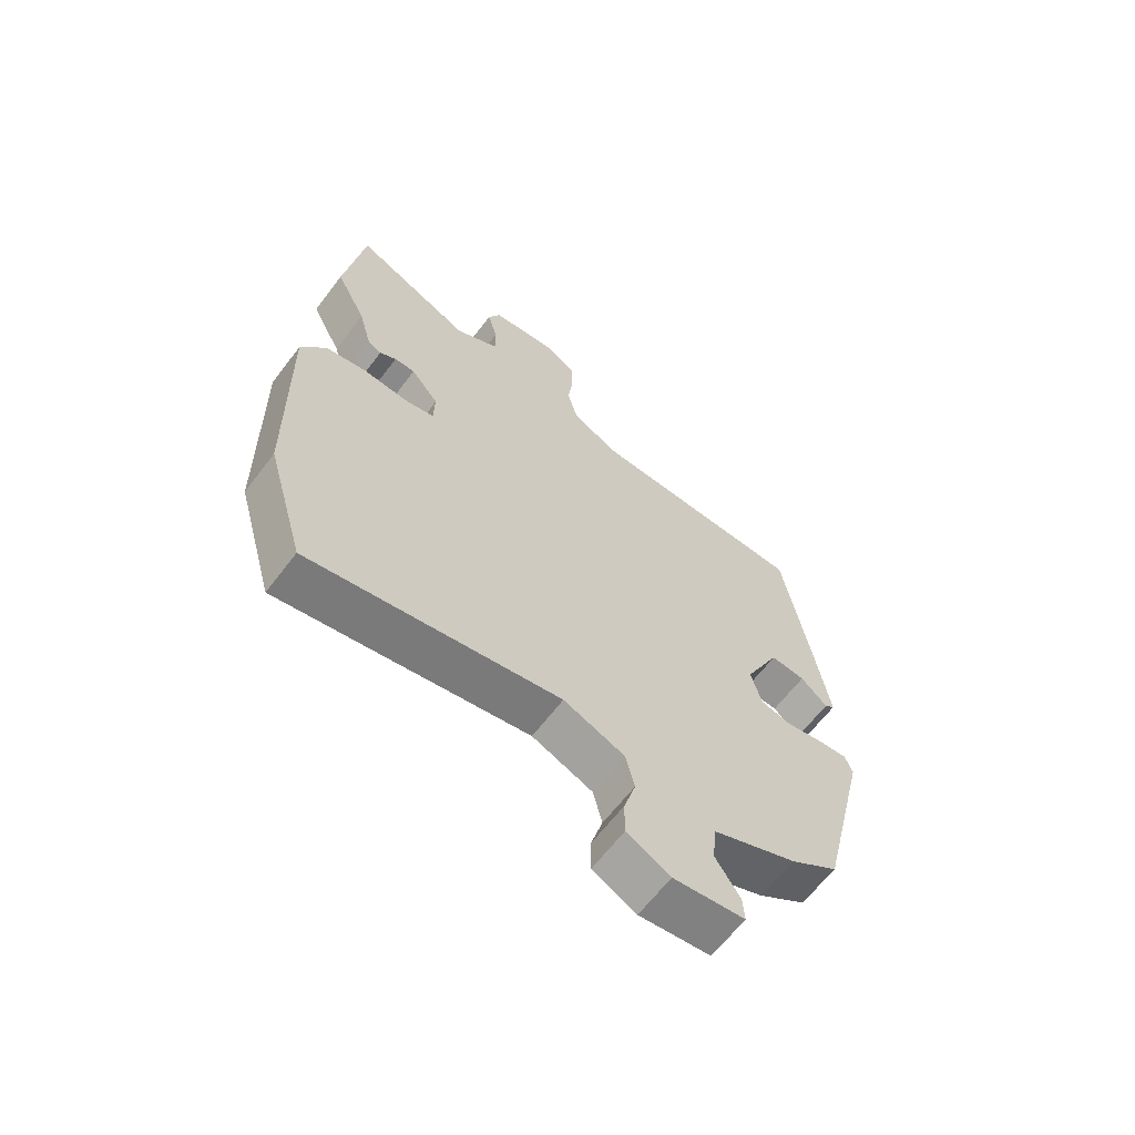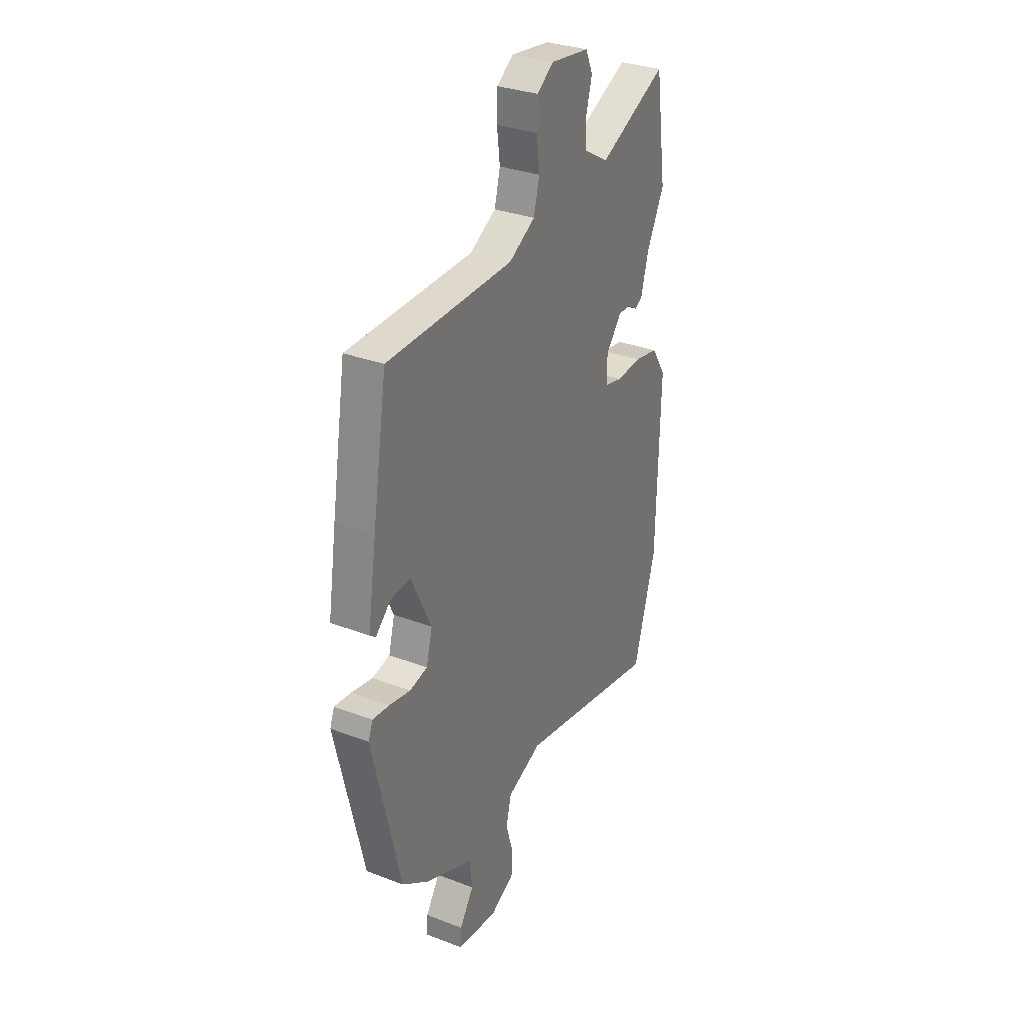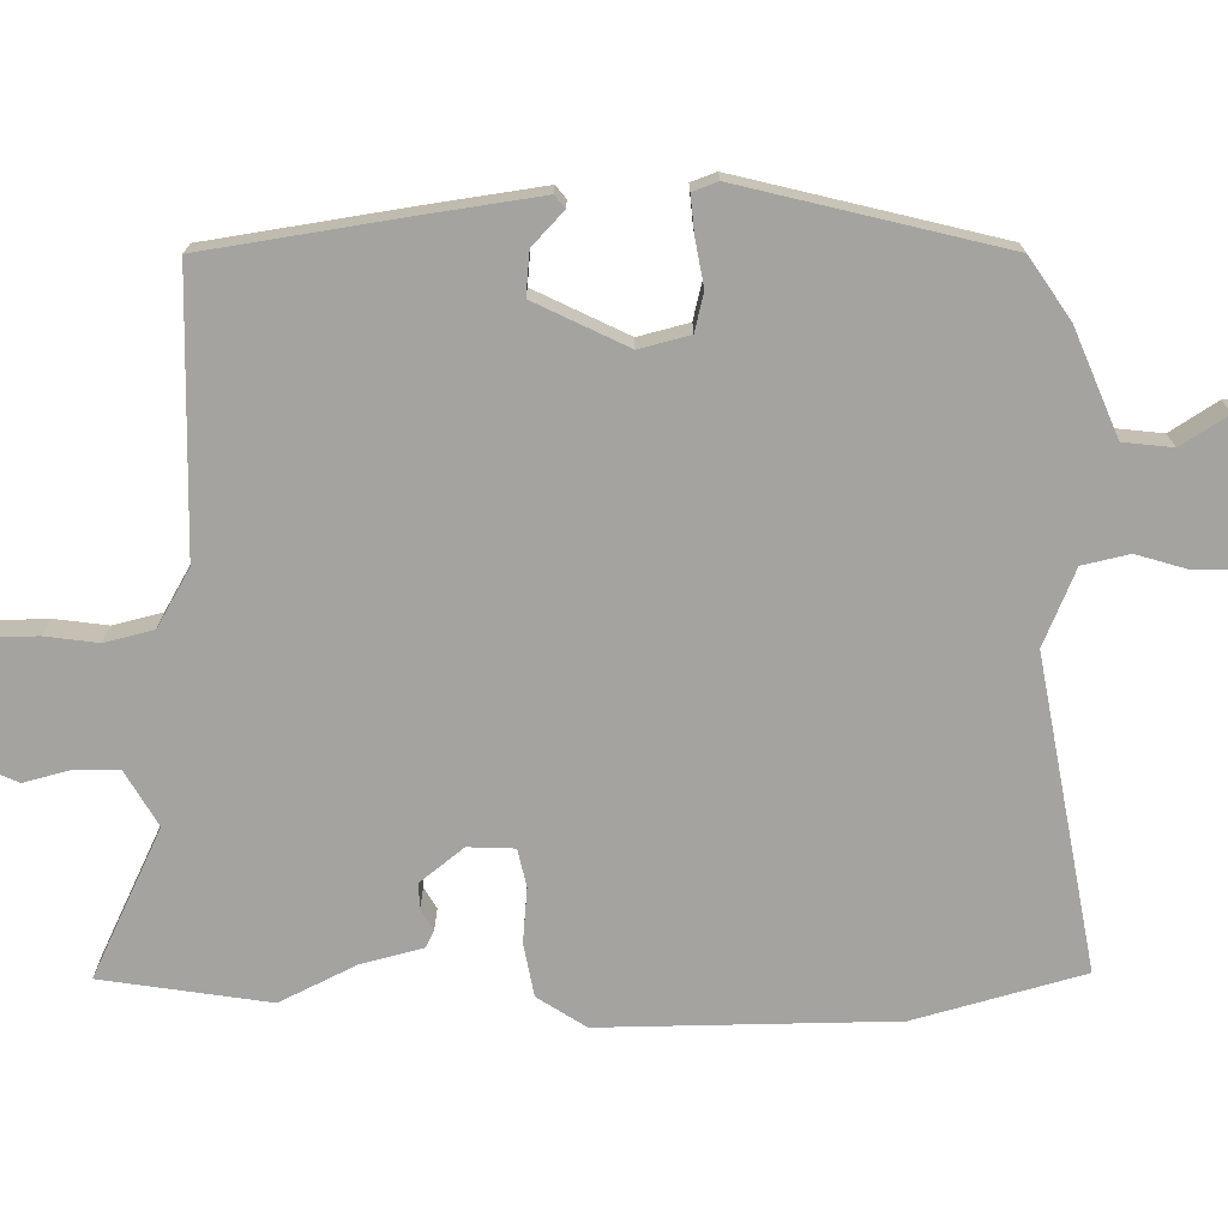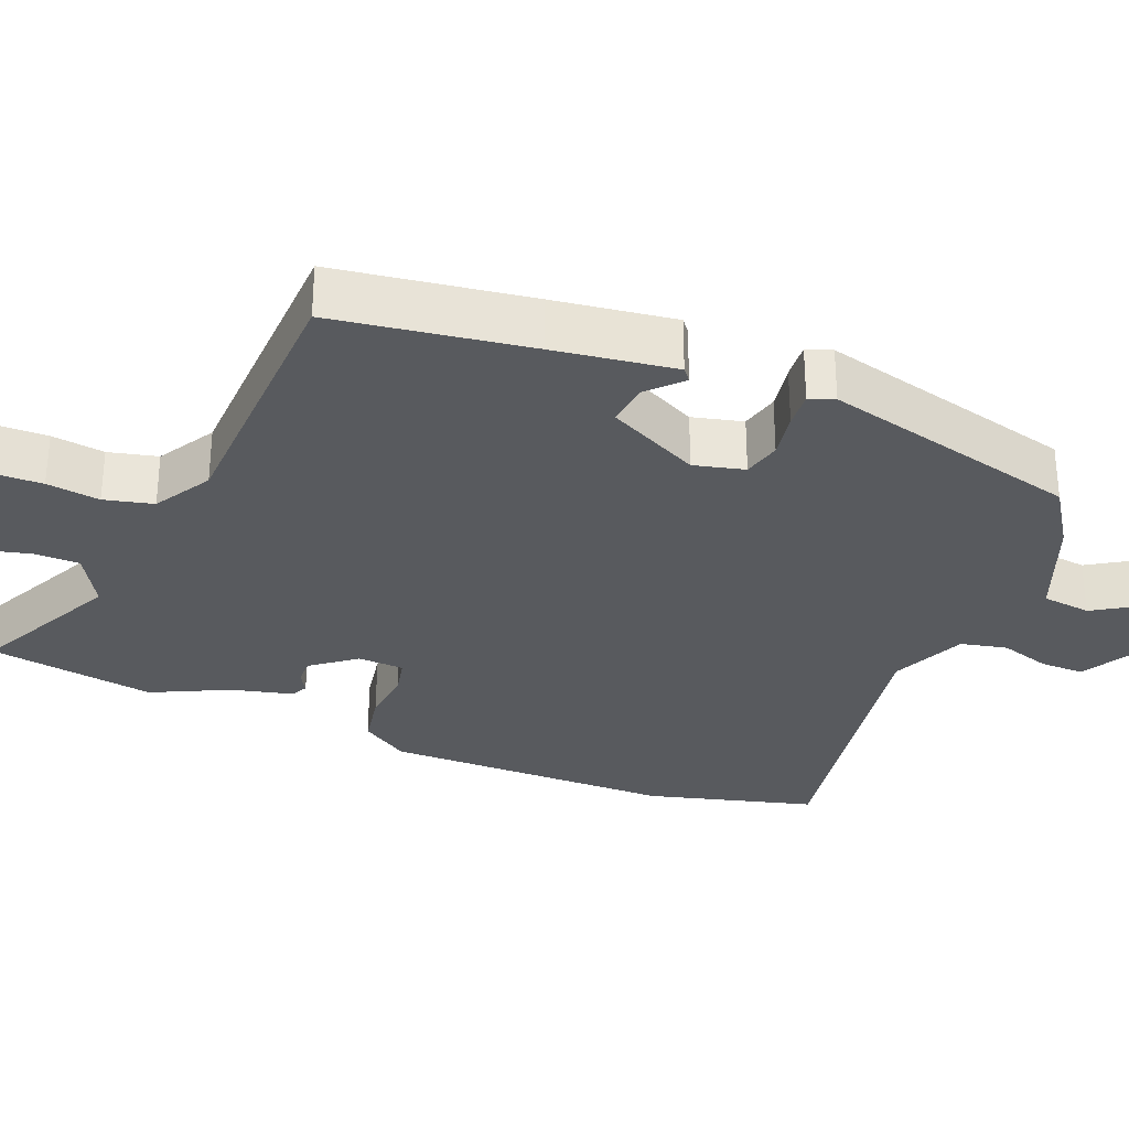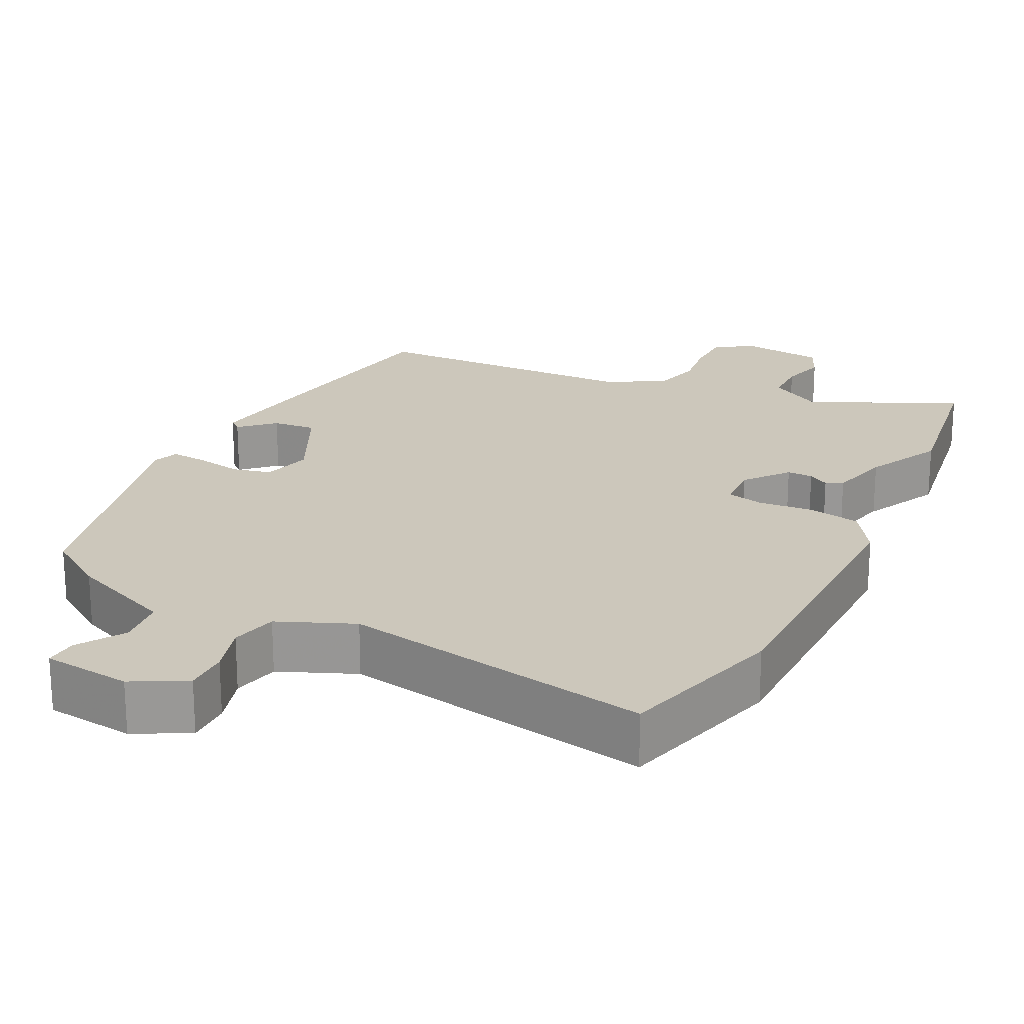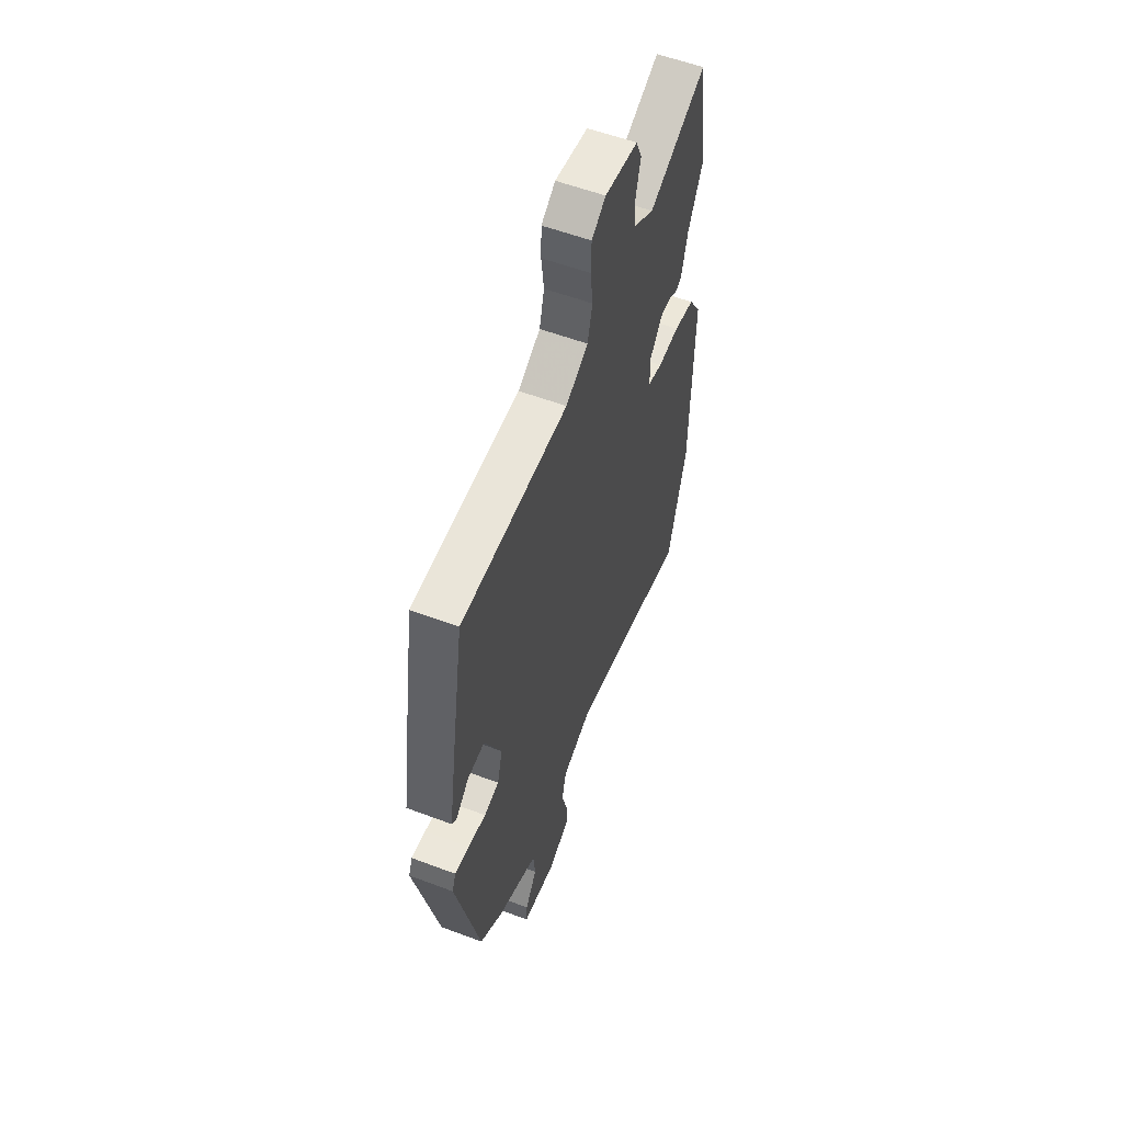
<metadata>
{"format":"obj","ext":"obj","renderer":"f3d","projection":"perspective","resolution":1024,"background":"white","views":[{"elev":-64.4,"azim":-37.3,"up":"+Z"},{"elev":31.4,"azim":118.5,"up":"+Z"},{"elev":-72.8,"azim":90.1,"up":"+Y"},{"elev":-30.6,"azim":67.0,"up":"+Y"},{"elev":21.6,"azim":-154.0,"up":"+Y"},{"elev":56.6,"azim":111.5,"up":"+Z"}]}
</metadata>
<code>
v -0.512 0.07 0.416
v -0.479 0.07 0.643
v -0.278 0.07 0.549
v -0.204 0.07 0.593
v -0.204 0.07 0.654
v -0.221 0.07 0.716
v -0.2 0.07 0.763
v -0.085 0.07 0.778
v -0.036 0.07 0.743
v -0.034 0.07 0.681
v -0.043 0.07 0.609
v -0.026 0.07 0.543
v 0.052 0.07 0.499
v 0.426 0.07 0.492
v 0.469 0.07 0.228
v 0.494 0.07 0.065
v 0.477 0.07 0.051
v 0.432 0.07 0.093
v 0.373 0.07 0.098
v 0.313 0.07 -0.028
v 0.331 0.07 -0.096
v 0.383 0.07 -0.108
v 0.446 0.07 -0.096
v 0.496 0.07 -0.091
v 0.509 0.07 -0.125
v 0.425 0.07 -0.478
v 0.344 0.07 -0.534
v 0.202 0.07 -0.595
v 0.195 0.07 -0.662
v 0.236 0.07 -0.725
v 0.239 0.07 -0.769
v 0.119 0.07 -0.784
v 0.046 0.07 -0.746
v 0.046 0.07 -0.686
v 0.066 0.07 -0.617
v 0.051 0.07 -0.554
v -0.052 0.07 -0.512
v -0.473 0.07 -0.593
v -0.538 0.07 -0.366
v -0.546 0.07 0.03
v -0.504 0.07 0.096
v -0.432 0.07 0.11
v -0.358 0.07 0.104
v -0.307 0.07 0.116
v -0.305 0.07 0.179
v -0.352 0.07 0.237
v -0.387 0.07 0.236
v -0.415 0.07 0.219
v -0.438 0.07 0.23
v -0.46 0.07 0.313
v -0.512 0 0.416
v -0.479 0 0.643
v -0.278 0 0.549
v -0.204 0 0.593
v -0.204 0 0.654
v -0.221 0 0.716
v -0.2 0 0.763
v -0.085 0 0.778
v -0.036 0 0.743
v -0.034 0 0.681
v -0.043 0 0.609
v -0.026 0 0.543
v 0.052 0 0.499
v 0.426 0 0.492
v 0.469 0 0.228
v 0.494 0 0.065
v 0.477 0 0.051
v 0.432 0 0.093
v 0.373 0 0.098
v 0.313 0 -0.028
v 0.331 0 -0.096
v 0.383 0 -0.108
v 0.446 0 -0.096
v 0.496 0 -0.091
v 0.509 0 -0.125
v 0.425 0 -0.478
v 0.344 0 -0.534
v 0.202 0 -0.595
v 0.195 0 -0.662
v 0.236 0 -0.725
v 0.239 0 -0.769
v 0.119 0 -0.784
v 0.046 0 -0.746
v 0.046 0 -0.686
v 0.066 0 -0.617
v 0.051 0 -0.554
v -0.052 0 -0.512
v -0.473 0 -0.593
v -0.538 0 -0.366
v -0.546 0 0.03
v -0.504 0 0.096
v -0.432 0 0.11
v -0.358 0 0.104
v -0.307 0 0.116
v -0.305 0 0.179
v -0.352 0 0.237
v -0.387 0 0.236
v -0.415 0 0.219
v -0.438 0 0.23
v -0.46 0 0.313
f 47 48 49 50
f 1 2 3
f 50 1 3
f 47 50 3
f 46 47 3
f 45 46 3 4
f 44 45 4
f 41 42 43
f 40 41 43
f 39 40 43
f 38 39 43
f 37 38 43
f 36 37 43 44
f 33 34 35
f 32 33 35
f 31 32 35
f 30 31 35
f 29 30 35
f 28 29 35 36
f 27 28 36
f 26 27 36
f 25 26 36
f 24 25 36
f 23 24 36
f 22 23 36
f 21 22 36
f 36 44 4
f 21 36 4
f 20 21 4
f 16 17 18
f 15 16 18
f 14 15 18
f 13 14 18
f 12 13 18 19
f 9 10 11
f 8 9 11
f 7 8 11
f 6 7 11
f 5 6 11
f 5 11 12
f 12 19 20
f 5 12 20
f 4 5 20
f 100 99 98 97
f 53 52 51
f 53 51 100
f 53 100 97
f 53 97 96
f 54 53 96 95
f 54 95 94
f 93 92 91
f 93 91 90
f 93 90 89
f 93 89 88
f 93 88 87
f 94 93 87 86
f 85 84 83
f 85 83 82
f 85 82 81
f 85 81 80
f 85 80 79
f 86 85 79 78
f 86 78 77
f 86 77 76
f 86 76 75
f 86 75 74
f 86 74 73
f 86 73 72
f 86 72 71
f 54 94 86
f 54 86 71
f 54 71 70
f 68 67 66
f 68 66 65
f 68 65 64
f 68 64 63
f 69 68 63 62
f 61 60 59
f 61 59 58
f 61 58 57
f 61 57 56
f 61 56 55
f 62 61 55
f 70 69 62
f 70 62 55
f 70 55 54
f 1 51 52 2
f 2 52 53 3
f 3 53 54 4
f 4 54 55 5
f 5 55 56 6
f 6 56 57 7
f 7 57 58 8
f 8 58 59 9
f 9 59 60 10
f 10 60 61 11
f 11 61 62 12
f 12 62 63 13
f 13 63 64 14
f 14 64 65 15
f 15 65 66 16
f 16 66 67 17
f 17 67 68 18
f 18 68 69 19
f 19 69 70 20
f 20 70 71 21
f 21 71 72 22
f 22 72 73 23
f 23 73 74 24
f 24 74 75 25
f 25 75 76 26
f 26 76 77 27
f 27 77 78 28
f 28 78 79 29
f 29 79 80 30
f 30 80 81 31
f 31 81 82 32
f 32 82 83 33
f 33 83 84 34
f 34 84 85 35
f 35 85 86 36
f 36 86 87 37
f 37 87 88 38
f 38 88 89 39
f 39 89 90 40
f 40 90 91 41
f 41 91 92 42
f 42 92 93 43
f 43 93 94 44
f 44 94 95 45
f 45 95 96 46
f 46 96 97 47
f 47 97 98 48
f 48 98 99 49
f 49 99 100 50
f 50 100 51 1

</code>
